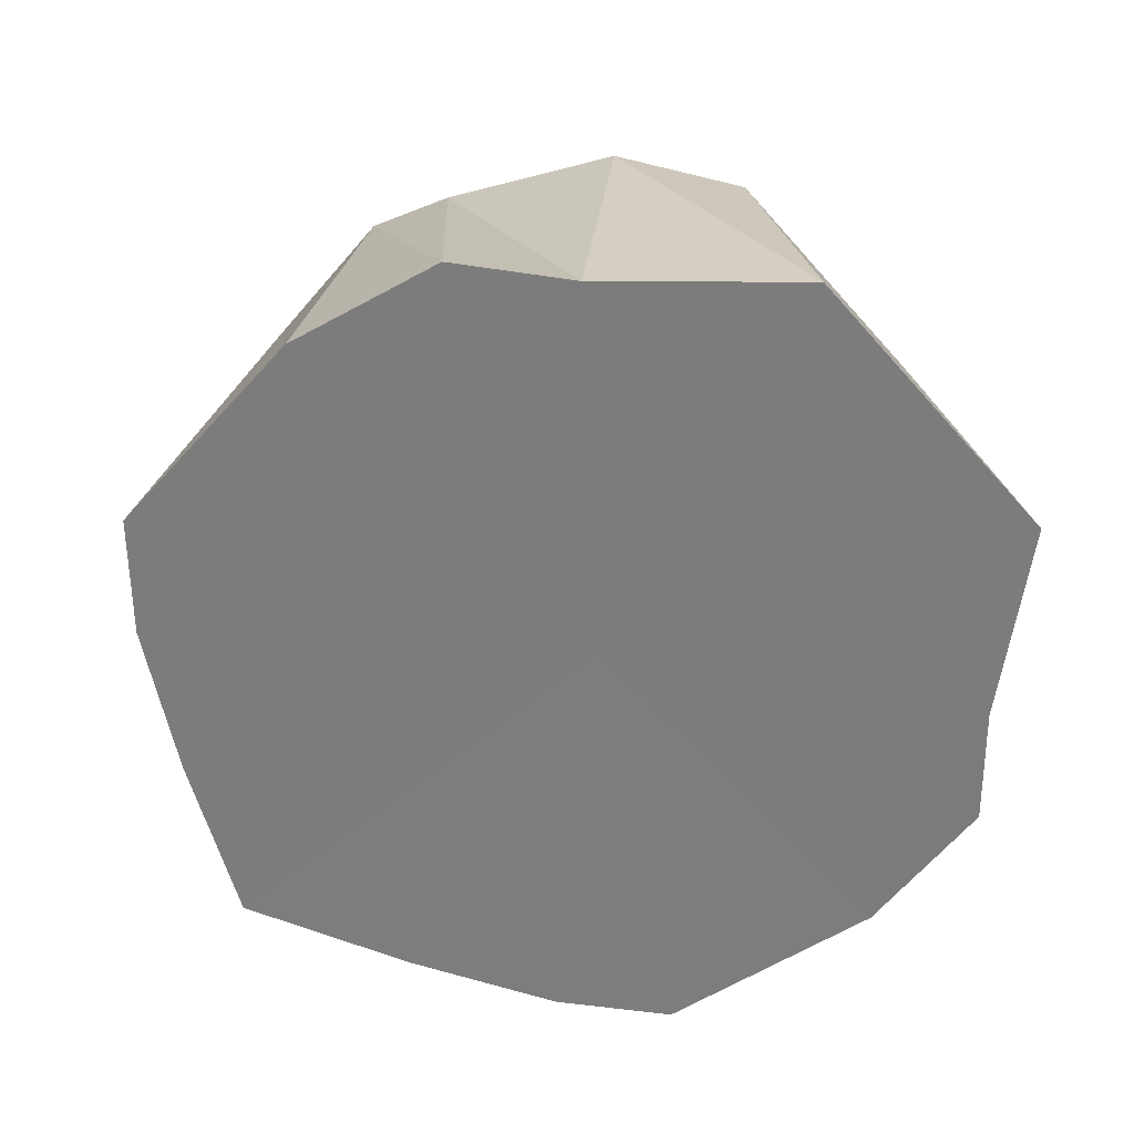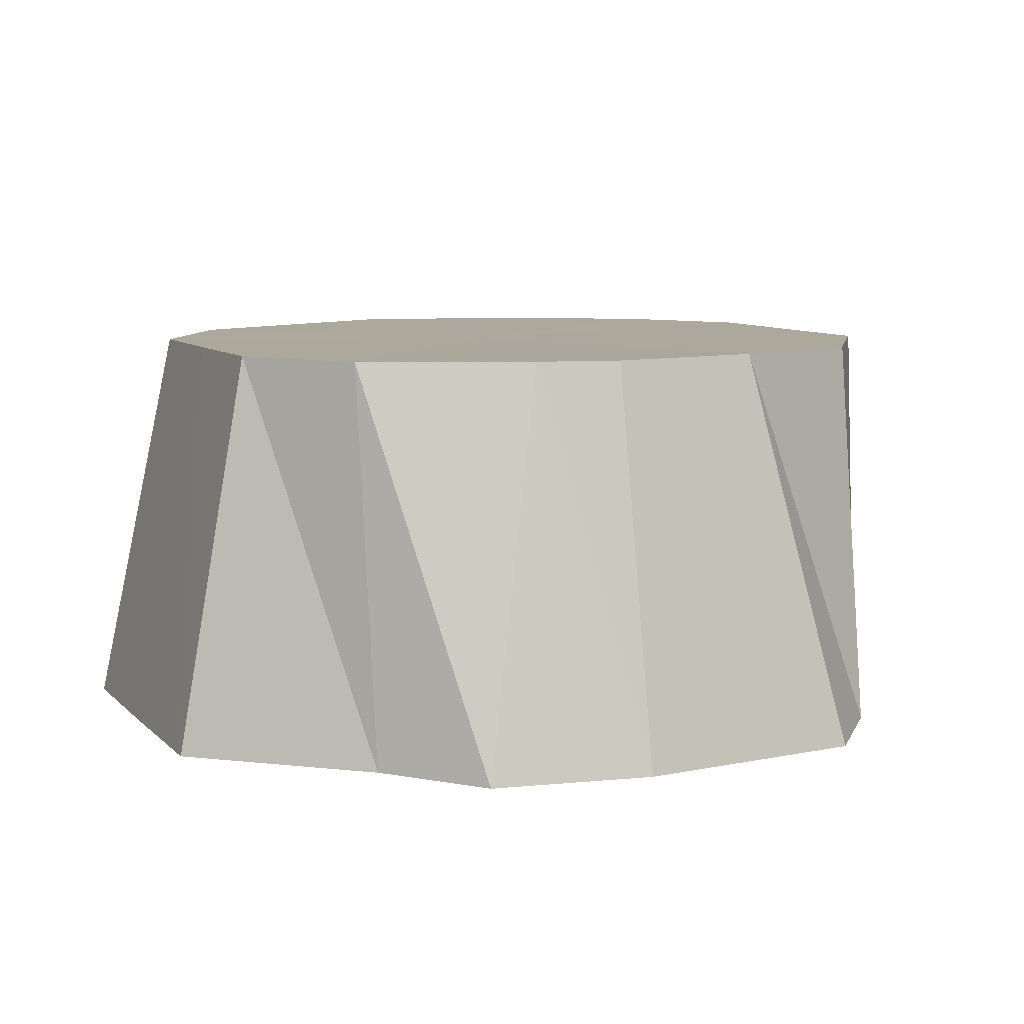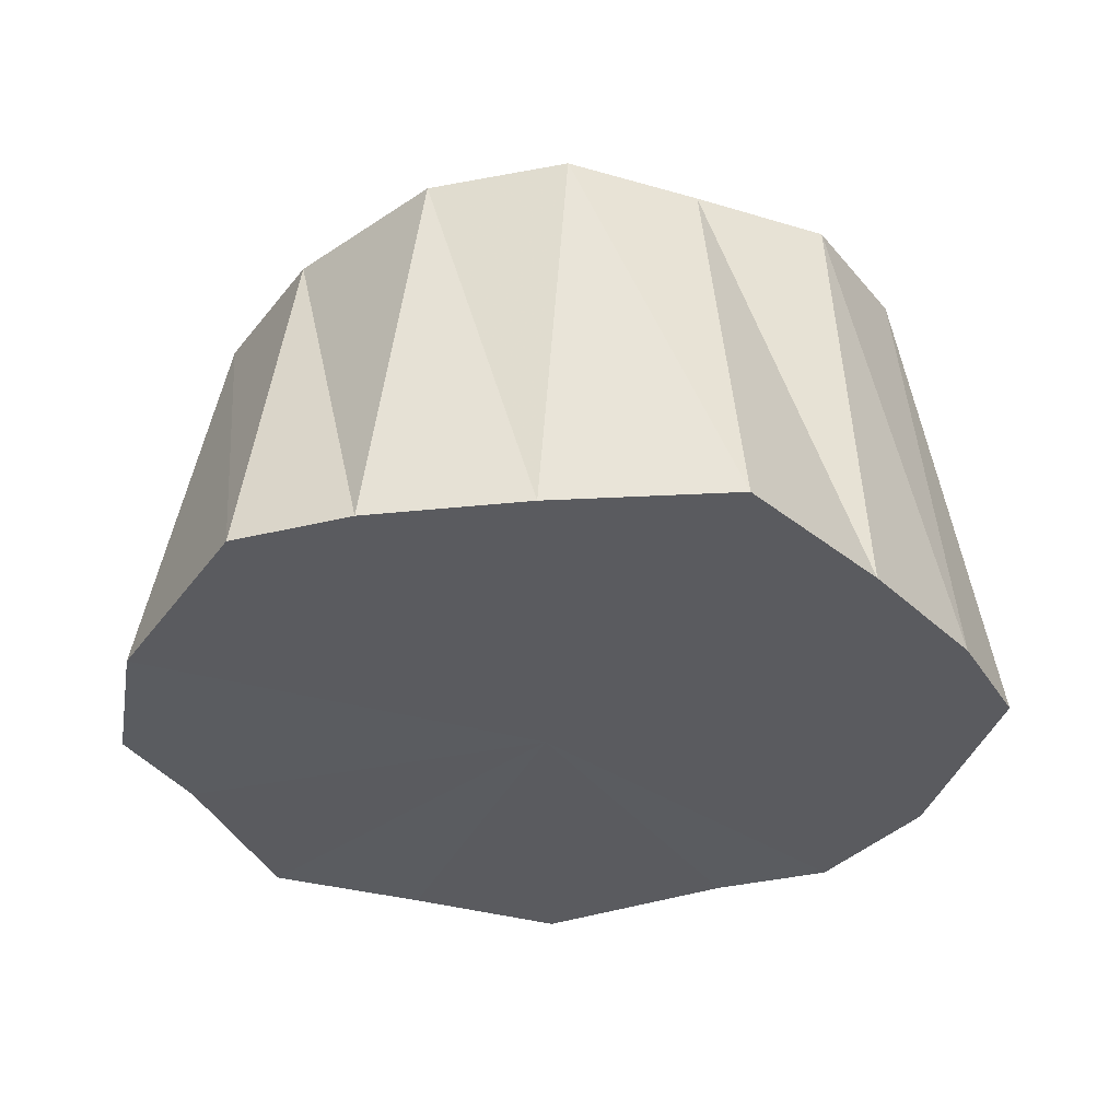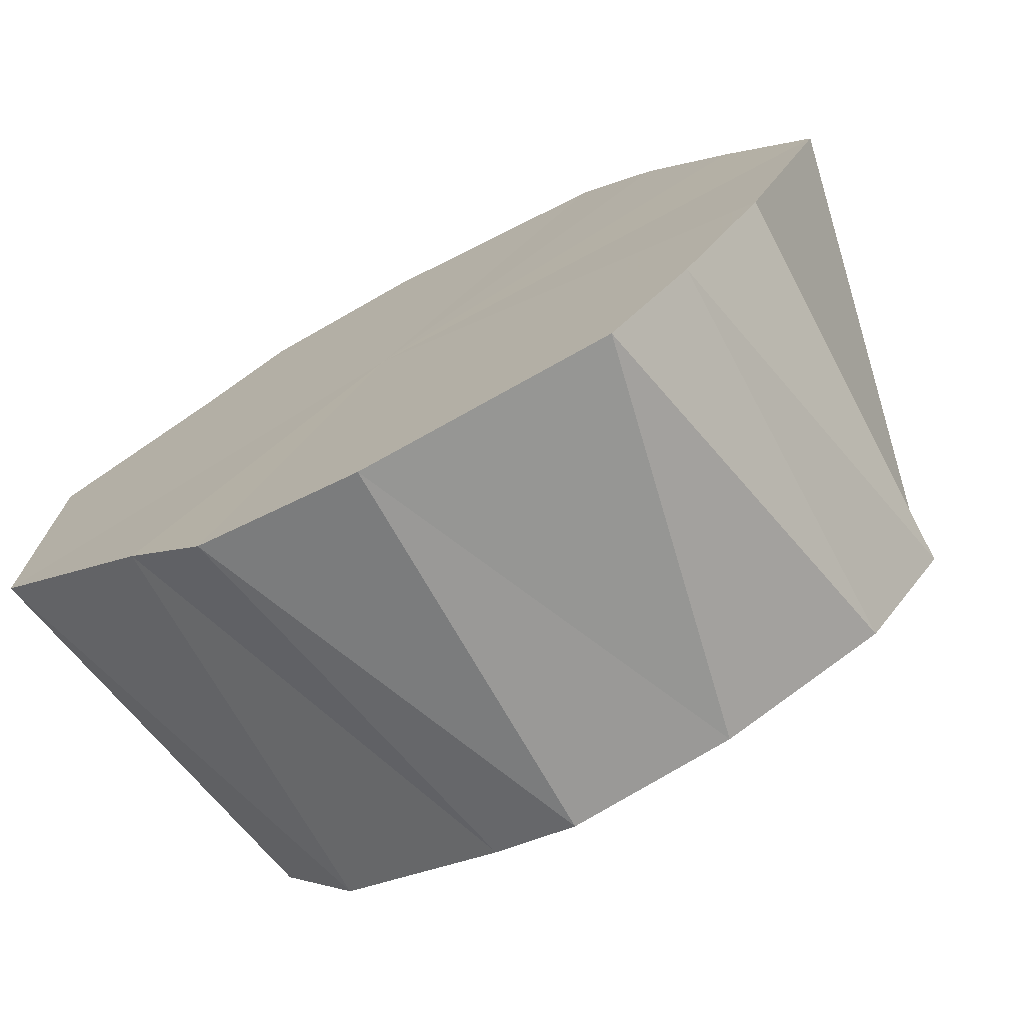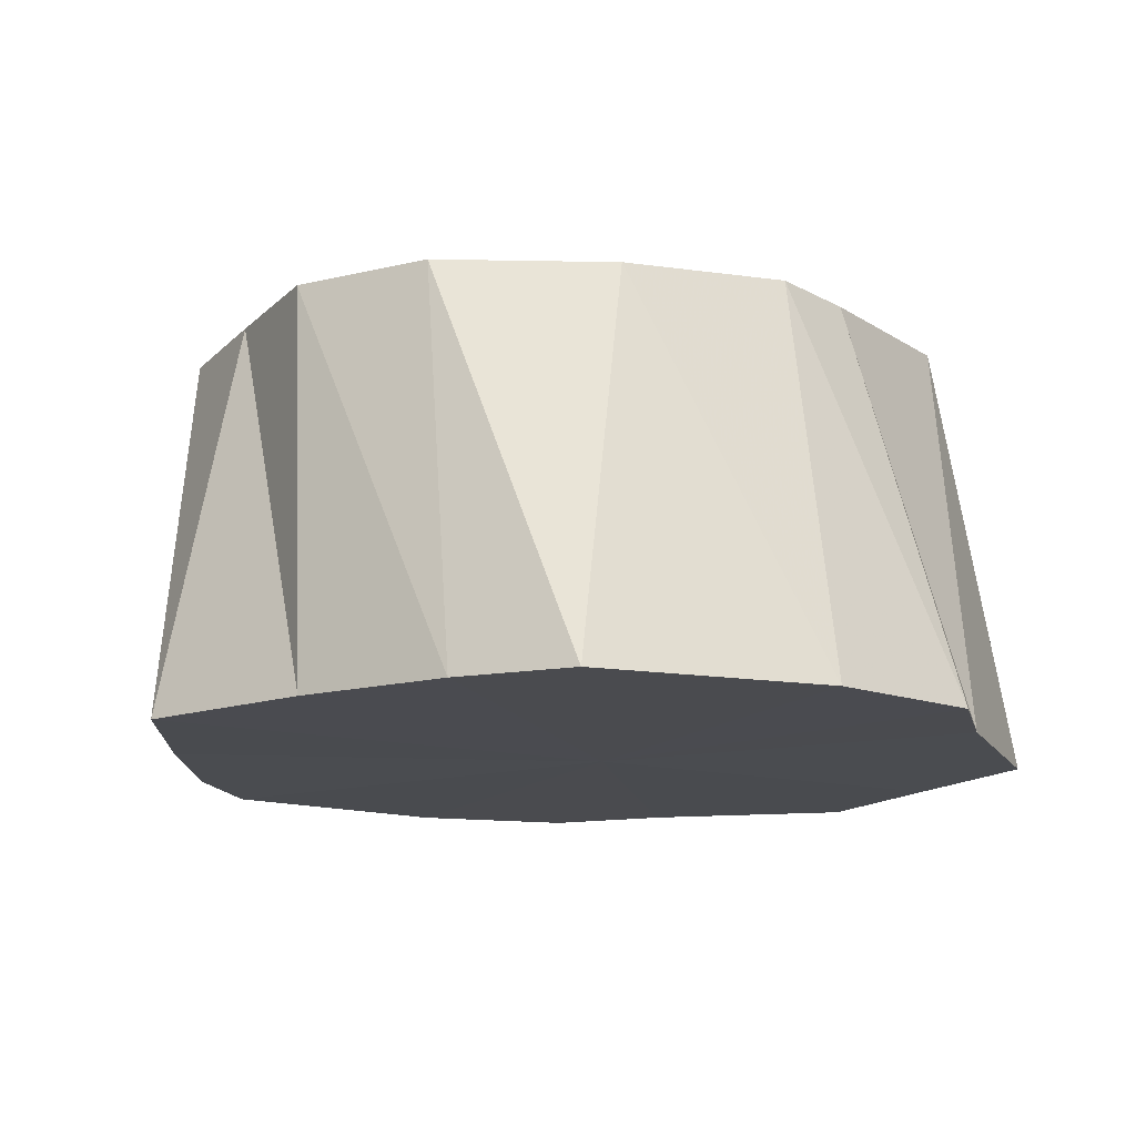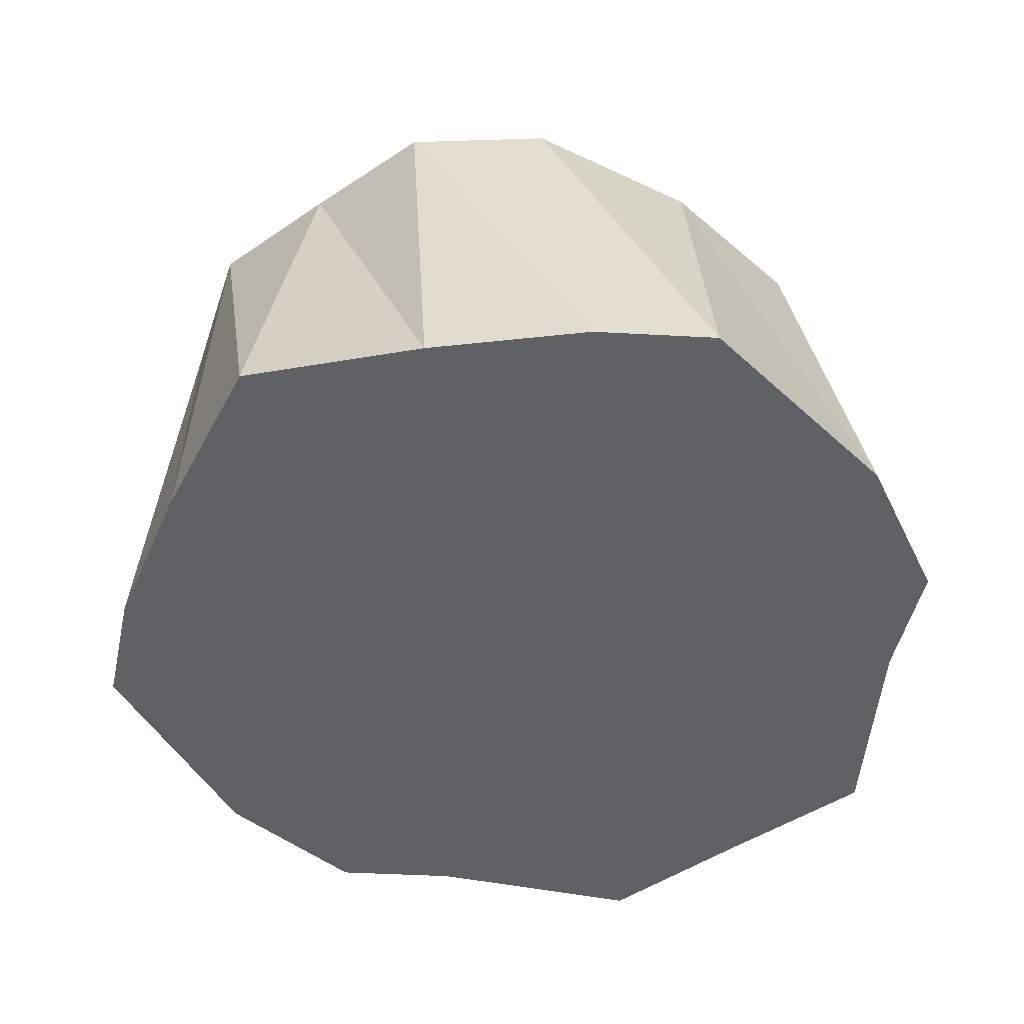
<metadata>
{"format":"obj","ext":"obj","renderer":"f3d","projection":"perspective","resolution":1024,"background":"white","views":[{"elev":-58.8,"azim":-139.2,"up":"+Y"},{"elev":8.6,"azim":-23.9,"up":"+Y"},{"elev":-33.3,"azim":68.2,"up":"+Y"},{"elev":-74.1,"azim":27.9,"up":"+Z"},{"elev":-14.4,"azim":152.0,"up":"+Y"},{"elev":-48.6,"azim":126.8,"up":"+Y"}]}
</metadata>
<code>
o 15775
v 2247 1881 23.99
v 2247 1881 23.98
v 2247 1881 23.98
v 2247 1881 23.97
v 2247 1881 23.98
v 2247 1881 23.98
v 2247 1881 23.96
v 2247 1881 23.97
v 2247 1881 23.93
v 2247 1881 23.93
v 2247 1881 23.95
v 2247 1881 23.91
v 2247 1881 23.93
v 2247 1881 23.93
v 2247 1881 23.9
v 2247 1881 23.92
v 2247 1881 23.88
v 2247 1881 23.9
v 2247 1881 23.89
v 2247 1881 23.9
v 2247 1881 23.95
v 2247 1881 23.97
v 2247 1881 23.88
v 2247 1881 23.89
v 2247 1881 23.88
v 2247 1881 23.88
v 2247 1881 23.89
v 2247 1881 23.88
v 2247 1881 23.88
v 2247 1881 23.89
v 2247 1881 23.9
v 2247 1881 23.91
v 2247 1881 23.9
v 2247 1881 23.98
v 2247 1881 23.97
v 2247 1881 23.95
v 2247 1881 23.93
v 2247 1881 23.92
v 2247 1881 23.9
v 2247 1881 23.93
v 2247 1881 23.92
v 2247 1881 23.91
v 2247 1881 23.93
v 2247 1881 23.93
v 2247 1881 23.96
v 2247 1881 23.95
v 2247 1881 23.96
v 2247 1881 23.97
v 2247 1881 23.98
v 2247 1881 23.97
v 2247 1881 23.98
v 2247 1881 23.98
v 2247 1881 23.99
v 2247 1881 23.97
v 2247 1881 23.97
v 2247 1881 23.98
v 2247 1881 23.96
v 2247 1881 23.95
v 2247 1881 23.91
v 2247 1881 23.92
v 2247 1881 23.93
v 2247 1881 23.9
v 2247 1881 23.9
v 2247 1881 23.9
v 2247 1881 23.9
v 2247 1881 23.89
v 2247 1881 23.97
v 2247 1881 23.97
v 2247 1881 23.95
v 2247 1881 23.99
v 2247 1881 23.93
v 2247 1881 23.98
v 2247 1881 23.97
v 2247 1881 23.98
v 2247 1881 23.96
v 2247 1881 23.97
v 2247 1881 23.93
v 2247 1881 23.96
v 2247 1881 23.91
v 2247 1881 23.93
v 2247 1881 23.9
v 2247 1881 23.91
v 2247 1881 23.88
v 2247 1881 23.9
v 2247 1881 23.88
v 2247 1881 23.88
f 1 2 3
f 2 4 5
f 6 5 3
f 4 7 8
f 3 5 9
f 7 10 11
f 10 12 13
f 14 13 11
f 11 13 9
f 12 15 16
f 15 17 18
f 19 20 9
f 21 22 9
f 23 24 18
f 18 24 9
f 17 25 24
f 25 26 27
f 28 27 24
f 24 27 9
f 29 30 27
f 27 30 9
f 26 31 30
f 31 32 33
f 34 35 9
f 35 36 9
f 37 38 9
f 38 39 9
f 32 40 41
f 42 41 33
f 33 41 9
f 41 43 9
f 44 43 41
f 40 45 43
f 43 46 9
f 47 46 43
f 45 48 46
f 48 49 50
f 50 51 9
f 49 1 51
f 52 51 50
f 51 3 9
f 53 3 51
f 54 55 56
f 57 58 55
f 59 60 61
f 62 63 60
f 64 65 66
f 67 68 69
f 70 71 72
f 72 71 73
f 74 71 70
f 73 71 75
f 76 71 74
f 75 71 77
f 78 71 76
f 77 71 79
f 80 71 78
f 79 71 81
f 82 71 80
f 81 71 83
f 84 71 82
f 83 71 85
f 86 71 84
f 85 71 86

</code>
